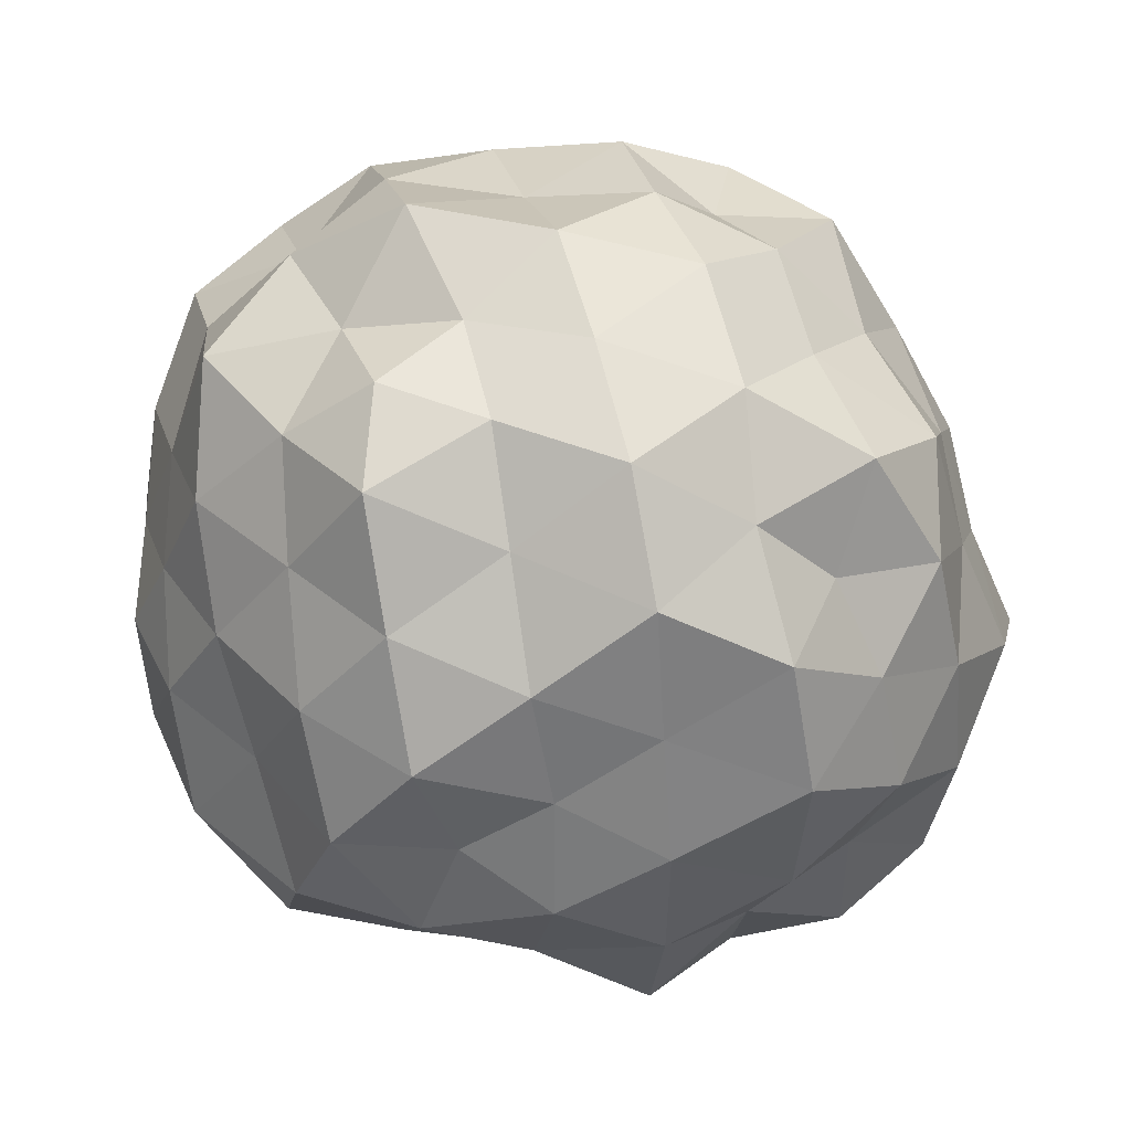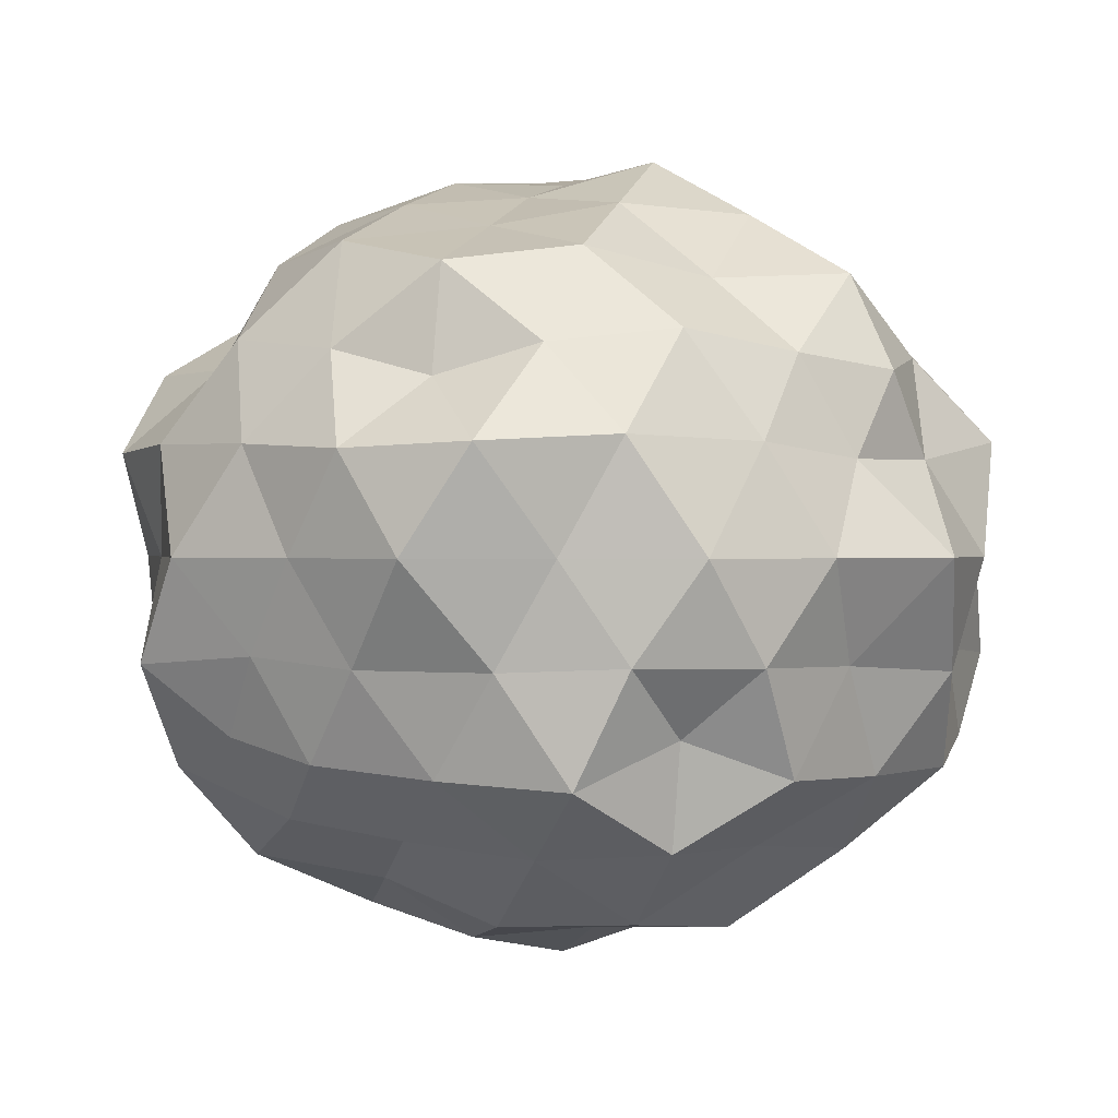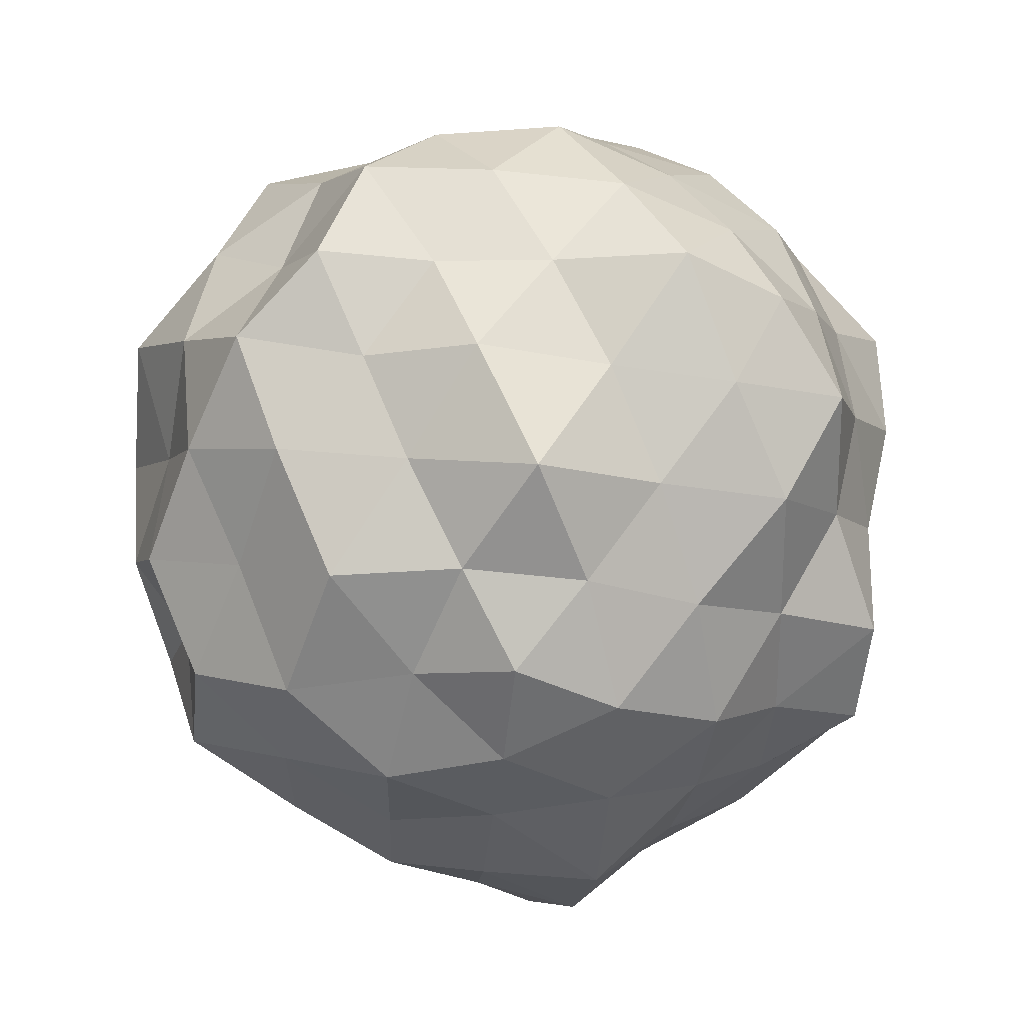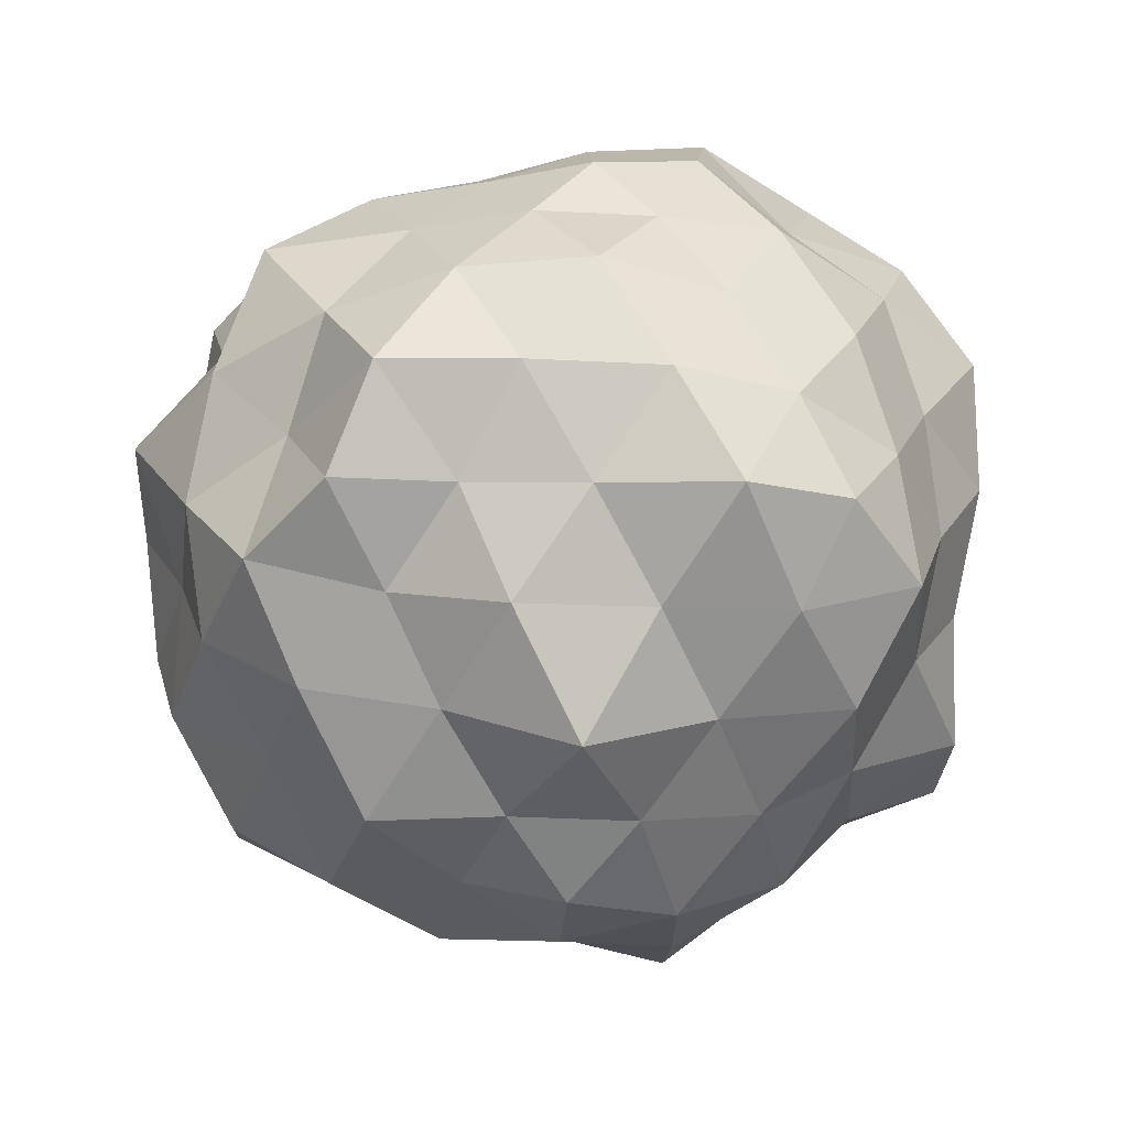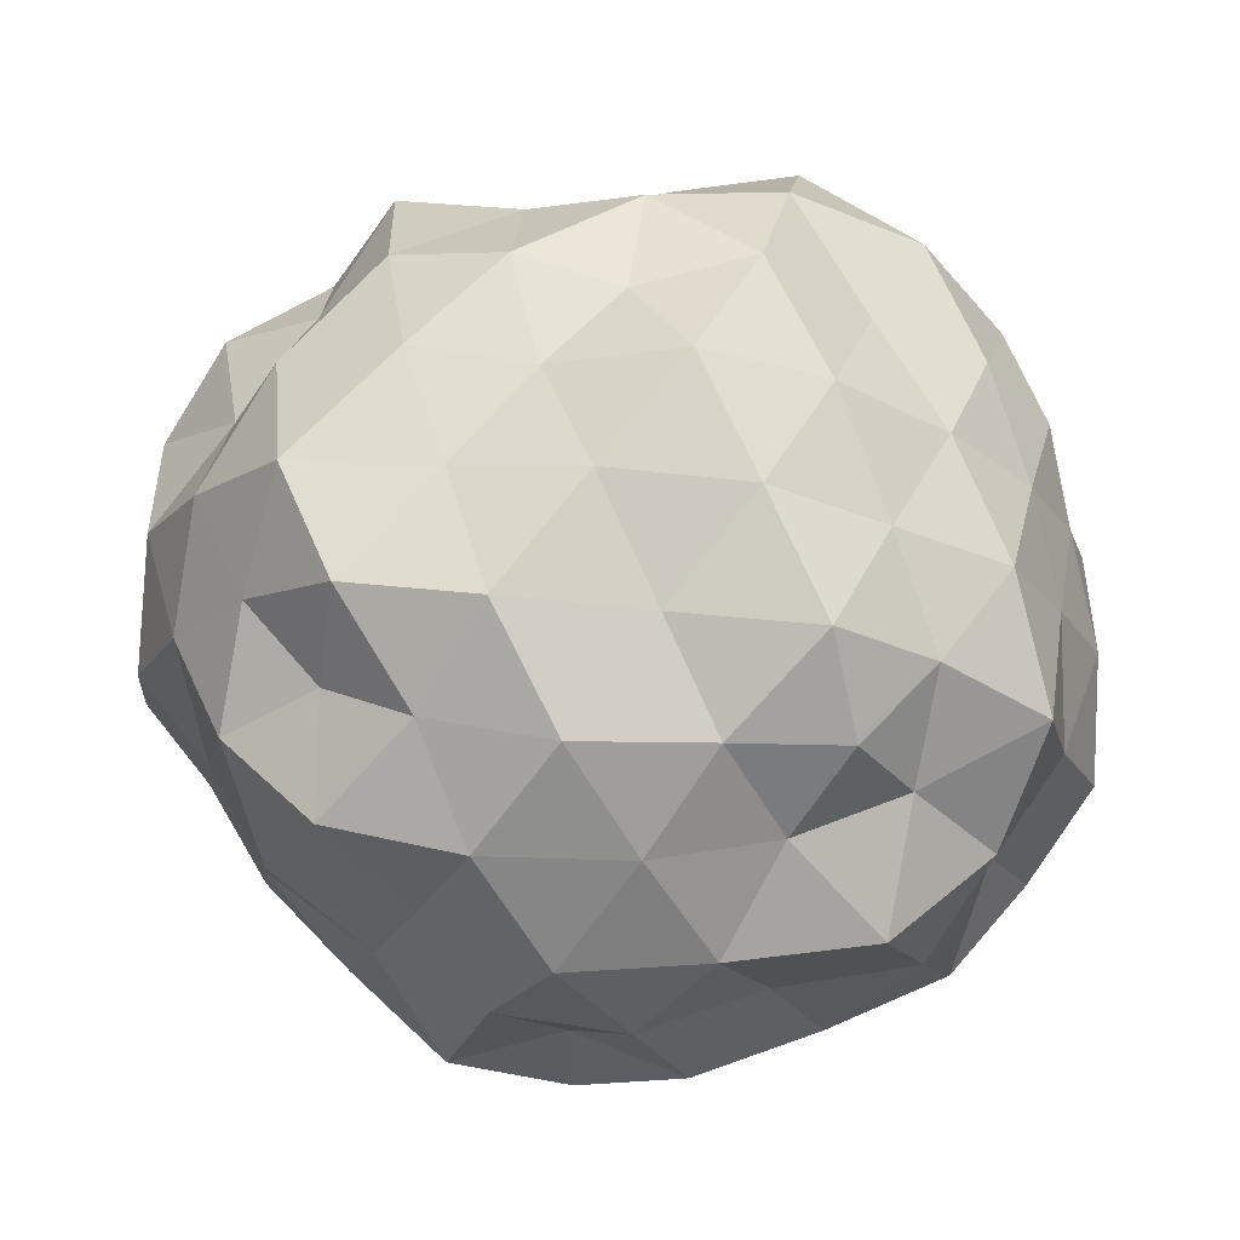
<metadata>
{"format":"obj","ext":"obj","renderer":"f3d","projection":"perspective","resolution":1024,"background":"white","views":[{"elev":43.9,"azim":13.7,"up":"+Y"},{"elev":0.5,"azim":144.4,"up":"+Z"},{"elev":-66.5,"azim":-96.1,"up":"+Z"},{"elev":-38.0,"azim":-93.7,"up":"+Z"},{"elev":43.8,"azim":169.7,"up":"+Z"}]}
</metadata>
<code>
o zerog_gib6_Icosphere.006
v 0.06004 0.006006 -0.1729
v -0.1263 0.0277 -0.1297
v 0.000369 0.1642 -0.08092
v 0.1636 0.0775 -0.02723
v 0.1378 -0.1126 -0.04278
v -0.04129 -0.1434 -0.1061
v -0.1378 0.1126 0.04268
v 0.04129 0.1434 0.106
v 0.1263 -0.0277 0.1296
v -0.000369 -0.1642 0.08083
v -0.1636 -0.0775 0.02713
v -0.06004 -0.006006 0.1728
f 1 2 3
f 2 1 6
f 1 3 4
f 1 4 5
f 1 5 6
f 2 6 11
f 3 2 7
f 4 3 8
f 5 4 9
f 6 5 10
f 2 11 7
f 3 7 8
f 4 8 9
f 5 9 10
f 6 10 11
f 7 11 12
f 8 7 12
f 9 8 12
f 10 9 12
f 11 10 12
o zerog_gib5_Icosphere.005
v 0.1109 0.1171 -0.2171
v -0.1705 0.08482 -0.1921
v -0.03275 0.2675 -0.02318
v 0.2188 0.1529 0.04355
v 0.2366 -0.1006 -0.08415
v -0.004059 -0.1427 -0.2298
v -0.2366 0.1006 0.08405
v 0.004059 0.1427 0.2297
v 0.1705 -0.08482 0.192
v 0.03275 -0.2675 0.02308
v -0.2188 -0.1529 -0.04365
v -0.1109 -0.1171 0.217
f 13 14 15
f 14 13 18
f 13 15 16
f 13 16 17
f 13 17 18
f 14 18 23
f 15 14 19
f 16 15 20
f 17 16 21
f 18 17 22
f 14 23 19
f 15 19 20
f 16 20 21
f 17 21 22
f 18 22 23
f 19 23 24
f 20 19 24
f 21 20 24
f 22 21 24
f 23 22 24
o zerog_gib4_Icosphere.004
v 0 0 -0.1905
v -0.1378 0.1001 -0.0852
v 0.05263 0.162 -0.0852
v 0.1703 0 -0.0852
v 0.05263 -0.162 -0.0852
v -0.1378 -0.1001 -0.0852
v -0.05263 0.162 0.08514
v 0.1378 0.1001 0.08514
v 0.1378 -0.1001 0.08514
v -0.05263 -0.162 0.08514
v -0.1703 0 0.08514
v 0 0 0.1904
f 25 26 27
f 26 25 30
f 25 27 28
f 25 28 29
f 25 29 30
f 26 30 35
f 27 26 31
f 28 27 32
f 29 28 33
f 30 29 34
f 26 35 31
f 27 31 32
f 28 32 33
f 29 33 34
f 30 34 35
f 31 35 36
f 32 31 36
f 33 32 36
f 34 33 36
f 35 34 36
o zerog_gib3_Icosphere.003
v -0.04452 -0.1552 -0.000235
v 0.06173 -0.09269 -0.117
v 0.1121 -0.1073 0.04449
v -0.01995 -0.06957 0.1443
v -0.1519 -0.03159 0.04449
v -0.1015 -0.04588 -0.117
v 0.1519 0.03159 -0.04459
v 0.1015 0.04588 0.1169
v -0.06173 0.09269 0.1169
v -0.1121 0.1073 -0.04459
v 0.01995 0.06957 -0.1444
v 0.04452 0.1552 0.000137
f 37 38 39
f 38 37 42
f 37 39 40
f 37 40 41
f 37 41 42
f 38 42 47
f 39 38 43
f 40 39 44
f 41 40 45
f 42 41 46
f 38 47 43
f 39 43 44
f 40 44 45
f 41 45 46
f 42 46 47
f 43 47 48
f 44 43 48
f 45 44 48
f 46 45 48
f 47 46 48
o zerog_gib2_Icosphere.002
v 0 0 -0.2484
v -0.1797 0.1306 -0.1111
v 0.06865 0.2113 -0.1111
v 0.2222 0 -0.1111
v 0.06865 -0.2113 -0.1111
v -0.1797 -0.1306 -0.1111
v -0.06865 0.2113 0.1111
v 0.1797 0.1306 0.1111
v 0.1797 -0.1306 0.1111
v -0.06865 -0.2113 0.1111
v -0.2222 0 0.1111
v 0 0 0.2484
f 49 50 51
f 50 49 54
f 49 51 52
f 49 52 53
f 49 53 54
f 50 54 59
f 51 50 55
f 52 51 56
f 53 52 57
f 54 53 58
f 50 59 55
f 51 55 56
f 52 56 57
f 53 57 58
f 54 58 59
f 55 59 60
f 56 55 60
f 57 56 60
f 58 57 60
f 59 58 60
o zerog_gib1_Icosphere.001
v 0 0 -0.13
v -0.09407 0.06834 -0.05819
v 0.03593 0.1106 -0.05819
v 0.1163 0 -0.05819
v 0.03593 -0.1106 -0.05819
v -0.09407 -0.06834 -0.05819
v -0.03593 0.1106 0.05809
v 0.09407 0.06834 0.05809
v 0.09407 -0.06834 0.05809
v -0.03593 -0.1106 0.05809
v -0.1163 0 0.05809
v 0 0 0.13
f 61 62 63
f 62 61 66
f 61 63 64
f 61 64 65
f 61 65 66
f 62 66 71
f 63 62 67
f 64 63 68
f 65 64 69
f 66 65 70
f 62 71 67
f 63 67 68
f 64 68 69
f 65 69 70
f 66 70 71
f 67 71 72
f 68 67 72
f 69 68 72
f 70 69 72
f 71 70 72
o zerog_mut_mesh_Icosphere
v 0 -0 -1.004
v -0.8229 0.5786 -0.453
v 0.2811 0.8415 -0.4071
v 0.9571 -0 -0.4205
v 0.3141 -0.9431 -0.4562
v -0.8229 -0.5786 -0.453
v -0.3014 0.9039 0.4373
v 0.732 0.5194 0.4067
v 0.8229 -0.5787 0.4533
v -0.2811 -0.8415 0.407
v -0.9571 -0 0.4204
v 0 -0 0.936
v 0.2649 0.7917 -0.6687
v 0.1852 0.549 -0.8605
v 0.08257 0.2428 -0.9076
v -0.2158 0.1514 -0.9149
v -0.4304 0.3076 -0.7797
v -0.6147 0.4395 -0.6009
v -0.5998 0.7571 -0.5134
v -0.2868 0.8588 -0.5136
v 0.03384 0.9428 -0.5036
v -0.9313 -0.3236 -0.5069
v -0.8678 0 -0.4756
v -0.8267 0.2904 -0.455
v -0.2158 -0.1514 -0.9149
v -0.4304 -0.3076 -0.7797
v -0.6598 -0.4706 -0.6434
v 0.7974 -0 -0.6218
v 0.5305 -0 -0.7795
v 0.2741 -0 -0.9454
v 0.546 0.7973 -0.5144
v 0.7255 0.5151 -0.4986
v 0.8848 0.2445 -0.4734
v 0.2371 -0.7065 -0.5967
v 0.1777 -0.5263 -0.825
v 0.08857 -0.2605 -0.974
v 0.9538 -0.2617 -0.5067
v 0.6951 -0.4947 -0.4789
v 0.4888 -0.7136 -0.4605
v 0.03384 -0.9428 -0.5036
v -0.2675 -0.7995 -0.4781
v -0.5998 -0.7571 -0.5134
v -0.9837 0.1444 0.2262
v -1.022 0.3149 -3.1e-05
v -0.9901 0.4847 -0.2529
v -0.9186 -0.4528 -0.2363
v -0.9776 -0.3025 -8.3e-05
v -0.9837 -0.1444 0.2262
v -0.1583 0.9374 0.2264
v 0 1.047 -3.7e-05
v 0.1698 1.007 -0.2431
v -0.6941 0.6745 -0.2288
v -0.636 0.8609 4.3e-05
v -0.4411 0.8605 0.2301
v 0.9471 0.4656 0.243
v 0.9776 0.3025 -8.2e-05
v 0.9837 0.1445 -0.2263
v 0.4595 0.8973 -0.24
v 0.5927 0.8039 -6.3e-05
v 0.7792 0.752 0.255
v 0.7461 -0.7223 0.2449
v 0.6633 -0.8968 4.5e-05
v 0.4726 -0.9233 -0.2469
v 1.107 -0.1611 -0.2522
v 0.9776 -0.3025 -2.9e-05
v 0.9901 -0.4848 0.2531
v -0.4924 -0.9623 0.2575
v -0.5927 -0.8037 -9e-06
v -0.7243 -0.7023 -0.238
v 0.1583 -0.9374 -0.2266
v 0 -0.9754 -3.7e-05
v -0.1583 -0.9374 0.2265
v -0.8465 0.2348 0.4546
v -0.7255 0.5149 0.4985
v -0.5093 0.7436 0.4798
v -0.03154 0.8786 0.4695
v 0.2868 0.8588 0.5136
v 0.5593 0.7068 0.4795
v 0.8641 0.3024 0.4738
v 0.9353 -0 0.5091
v 0.8267 -0.2905 0.4551
v 0.5593 -0.7068 0.4795
v 0.2989 -0.896 0.5359
v -0.03154 -0.8786 0.4695
v -0.546 -0.7971 0.5144
v -0.6951 -0.4946 0.4788
v -0.9123 -0.2513 0.4866
v -0.08857 0.2605 0.9742
v -0.1777 0.5263 0.825
v -0.2649 0.7917 0.6687
v -0.7974 -0 0.6217
v -0.5305 -0 0.7793
v -0.2856 -0 0.9864
v 0.207 0.1451 0.877
v 0.4304 0.3076 0.7797
v 0.6883 0.4902 0.6702
v 0.222 -0.1558 0.942
v 0.4612 -0.3301 0.8368
v 0.6147 -0.4396 0.601
v -0.08857 -0.2605 0.9742
v -0.1657 -0.4902 0.7683
v -0.2471 -0.737 0.6225
v -0.05618 0.6996 -0.6772
v -0.1576 0.466 -0.9032
v -0.3933 0.6272 -0.7108
v -0.6772 -0.1608 -0.6597
v -0.7066 0.1674 -0.6868
v -0.5049 1e-06 -0.9168
v 0.6438 0.2606 -0.6607
v 0.3933 0.2805 -0.8789
v 0.4711 0.5457 -0.6916
v 0.4522 -0.5235 -0.6634
v 0.3933 -0.2805 -0.8789
v 0.7216 -0.2905 -0.7365
v -0.3933 -0.6272 -0.7108
v -0.1469 -0.4341 -0.8413
v -0.05389 -0.671 -0.6495
v -1.078 0 -3.3e-05
v -1.017 0.1656 -0.2593
v -1.017 -0.1656 -0.2593
v -0.3507 1.057 0.000102
v -0.141 0.9321 -0.249
v -0.4846 0.9087 -0.2717
v 0.8865 0.6194 2.9e-05
v 0.8799 0.4177 -0.25
v 0.6772 0.6816 -0.252
v 0.8599 -0.6024 3e-05
v 0.7066 -0.7097 -0.2623
v 0.9199 -0.4349 -0.2602
v -0.3272 -0.9837 4.2e-05
v -0.4522 -0.8471 -0.2534
v -0.141 -0.9321 -0.249
v -0.7599 0.7595 0.2807
v -0.8599 0.6022 2.7e-05
v -0.8799 0.4176 0.2497
v 0.4846 0.9088 0.2718
v 0.3366 1.013 -1.2e-05
v 0.1469 0.9721 0.2596
v 1.049 -0.1703 0.2667
v 1.11 0 -3.3e-05
v 1.017 0.1656 0.2594
v 0.1576 -1.044 0.2788
v 0.3272 -0.9837 4.2e-05
v 0.5049 -0.9473 0.2833
v -0.9199 -0.4348 0.26
v -0.8599 -0.6022 -2.5e-05
v -0.7066 -0.7095 0.2622
v -0.3824 0.2724 0.8537
v -0.4522 0.5234 0.6633
v -0.6438 0.2605 0.6604
v 0.1469 0.4341 0.8414
v 0.3933 0.6272 0.7109
v 0.05389 0.671 0.6494
v 0.4711 -0 0.855
v 0.7278 -0.1722 0.7063
v 0.7599 0.1792 0.7355
v 0.1469 -0.4341 0.8413
v 0.05389 -0.671 0.6495
v 0.4098 -0.6541 0.7415
v -0.4098 -0.2925 0.9166
v -0.7216 -0.2904 0.7364
v -0.5049 -0.5852 0.7417
f 73 88 87
f 74 90 96
f 73 87 102
f 73 102 108
f 73 108 97
f 74 96 117
f 75 93 123
f 76 105 129
f 77 111 135
f 78 114 141
f 74 117 124
f 75 123 130
f 76 129 136
f 77 135 142
f 78 141 118
f 79 147 162
f 80 150 168
f 81 153 171
f 82 156 174
f 83 159 163
f 85 93 75
f 86 175 85
f 87 176 86
f 85 175 93
f 175 92 93
f 86 176 175
f 176 177 175
f 175 177 92
f 177 91 92
f 87 88 176
f 88 89 176
f 176 89 177
f 89 90 177
f 177 90 91
f 90 74 91
f 94 99 78
f 95 178 94
f 96 179 95
f 94 178 99
f 178 98 99
f 95 179 178
f 179 180 178
f 178 180 98
f 180 97 98
f 96 90 179
f 90 89 179
f 179 89 180
f 89 88 180
f 180 88 97
f 88 73 97
f 100 105 76
f 101 181 100
f 102 182 101
f 100 181 105
f 181 104 105
f 101 182 181
f 182 183 181
f 181 183 104
f 183 103 104
f 102 87 182
f 87 86 182
f 182 86 183
f 86 85 183
f 183 85 103
f 85 75 103
f 106 111 77
f 107 184 106
f 108 185 107
f 106 184 111
f 184 110 111
f 107 185 184
f 185 186 184
f 184 186 110
f 186 109 110
f 108 102 185
f 102 101 185
f 185 101 186
f 101 100 186
f 186 100 109
f 100 76 109
f 99 114 78
f 98 187 99
f 97 188 98
f 99 187 114
f 187 113 114
f 98 188 187
f 188 189 187
f 187 189 113
f 189 112 113
f 97 108 188
f 108 107 188
f 188 107 189
f 107 106 189
f 189 106 112
f 106 77 112
f 115 120 83
f 116 190 115
f 117 191 116
f 115 190 120
f 190 119 120
f 116 191 190
f 191 192 190
f 190 192 119
f 192 118 119
f 117 96 191
f 96 95 191
f 191 95 192
f 95 94 192
f 192 94 118
f 94 78 118
f 121 126 79
f 122 193 121
f 123 194 122
f 121 193 126
f 193 125 126
f 122 194 193
f 194 195 193
f 193 195 125
f 195 124 125
f 123 93 194
f 93 92 194
f 194 92 195
f 92 91 195
f 195 91 124
f 91 74 124
f 127 132 80
f 128 196 127
f 129 197 128
f 127 196 132
f 196 131 132
f 128 197 196
f 197 198 196
f 196 198 131
f 198 130 131
f 129 105 197
f 105 104 197
f 197 104 198
f 104 103 198
f 198 103 130
f 103 75 130
f 133 138 81
f 134 199 133
f 135 200 134
f 133 199 138
f 199 137 138
f 134 200 199
f 200 201 199
f 199 201 137
f 201 136 137
f 135 111 200
f 111 110 200
f 200 110 201
f 110 109 201
f 201 109 136
f 109 76 136
f 139 144 82
f 140 202 139
f 141 203 140
f 139 202 144
f 202 143 144
f 140 203 202
f 203 204 202
f 202 204 143
f 204 142 143
f 141 114 203
f 114 113 203
f 203 113 204
f 113 112 204
f 204 112 142
f 112 77 142
f 126 147 79
f 125 205 126
f 124 206 125
f 126 205 147
f 205 146 147
f 125 206 205
f 206 207 205
f 205 207 146
f 207 145 146
f 124 117 206
f 117 116 206
f 206 116 207
f 116 115 207
f 207 115 145
f 115 83 145
f 132 150 80
f 131 208 132
f 130 209 131
f 132 208 150
f 208 149 150
f 131 209 208
f 209 210 208
f 208 210 149
f 210 148 149
f 130 123 209
f 123 122 209
f 209 122 210
f 122 121 210
f 210 121 148
f 121 79 148
f 138 153 81
f 137 211 138
f 136 212 137
f 138 211 153
f 211 152 153
f 137 212 211
f 212 213 211
f 211 213 152
f 213 151 152
f 136 129 212
f 129 128 212
f 212 128 213
f 128 127 213
f 213 127 151
f 127 80 151
f 144 156 82
f 143 214 144
f 142 215 143
f 144 214 156
f 214 155 156
f 143 215 214
f 215 216 214
f 214 216 155
f 216 154 155
f 142 135 215
f 135 134 215
f 215 134 216
f 134 133 216
f 216 133 154
f 133 81 154
f 120 159 83
f 119 217 120
f 118 218 119
f 120 217 159
f 217 158 159
f 119 218 217
f 218 219 217
f 217 219 158
f 219 157 158
f 118 141 218
f 141 140 218
f 218 140 219
f 140 139 219
f 219 139 157
f 139 82 157
f 160 165 84
f 161 220 160
f 162 221 161
f 160 220 165
f 220 164 165
f 161 221 220
f 221 222 220
f 220 222 164
f 222 163 164
f 162 147 221
f 147 146 221
f 221 146 222
f 146 145 222
f 222 145 163
f 145 83 163
f 166 160 84
f 167 223 166
f 168 224 167
f 166 223 160
f 223 161 160
f 167 224 223
f 224 225 223
f 223 225 161
f 225 162 161
f 168 150 224
f 150 149 224
f 224 149 225
f 149 148 225
f 225 148 162
f 148 79 162
f 169 166 84
f 170 226 169
f 171 227 170
f 169 226 166
f 226 167 166
f 170 227 226
f 227 228 226
f 226 228 167
f 228 168 167
f 171 153 227
f 153 152 227
f 227 152 228
f 152 151 228
f 228 151 168
f 151 80 168
f 172 169 84
f 173 229 172
f 174 230 173
f 172 229 169
f 229 170 169
f 173 230 229
f 230 231 229
f 229 231 170
f 231 171 170
f 174 156 230
f 156 155 230
f 230 155 231
f 155 154 231
f 231 154 171
f 154 81 171
f 165 172 84
f 164 232 165
f 163 233 164
f 165 232 172
f 232 173 172
f 164 233 232
f 233 234 232
f 232 234 173
f 234 174 173
f 163 159 233
f 159 158 233
f 233 158 234
f 158 157 234
f 234 157 174
f 157 82 174

</code>
